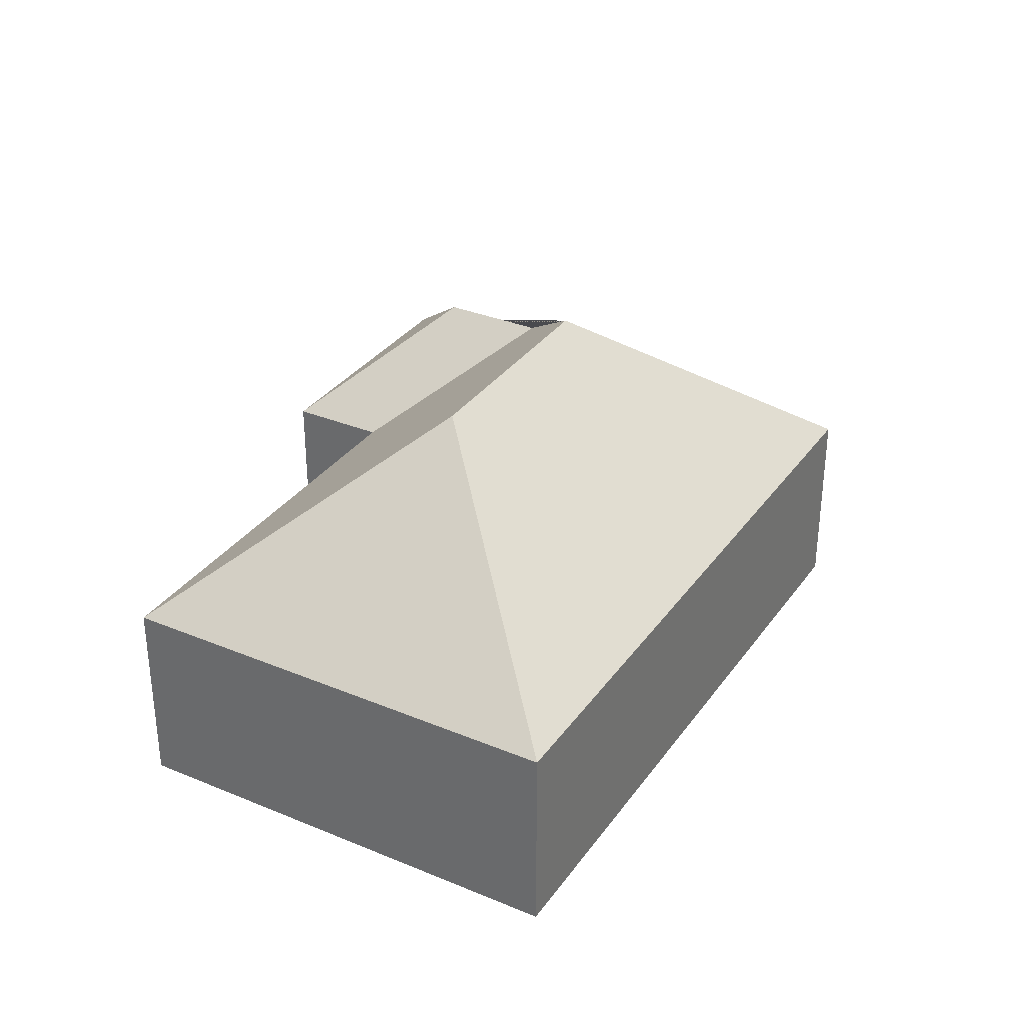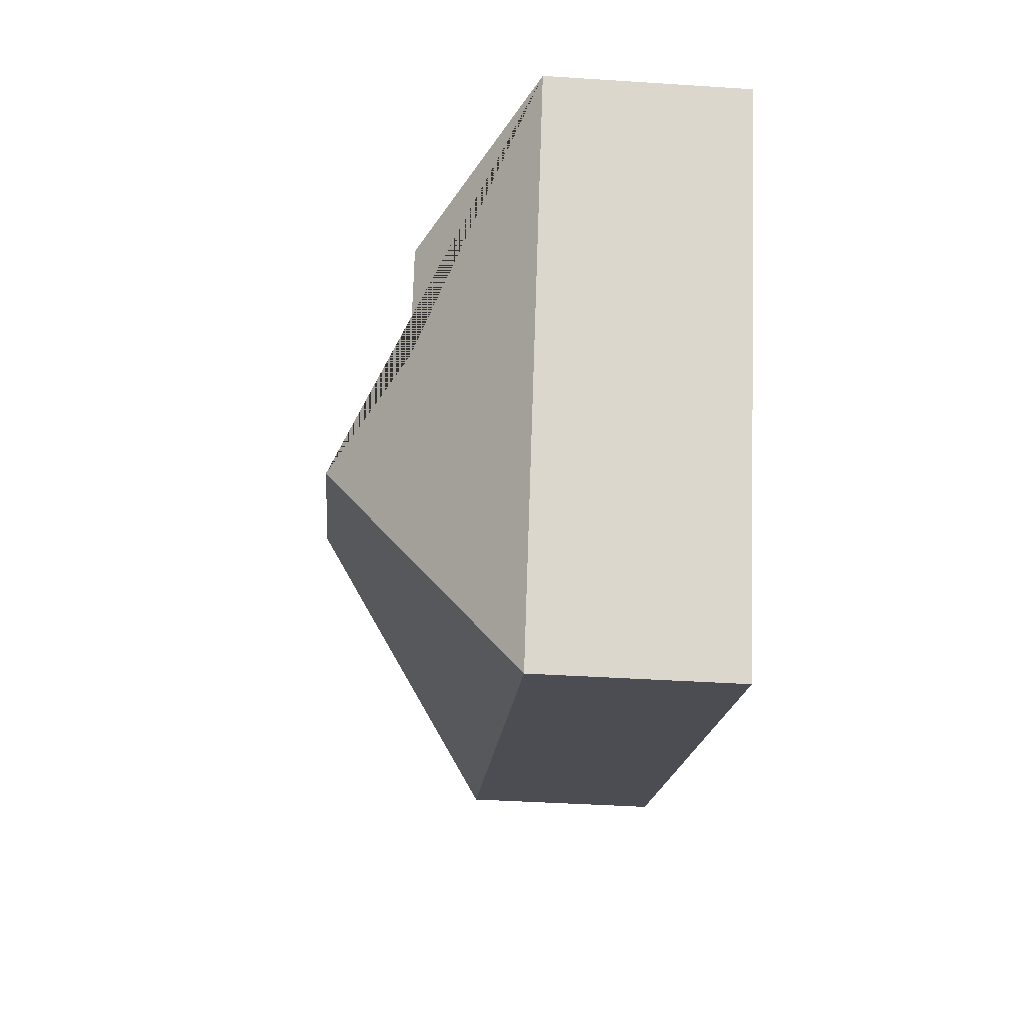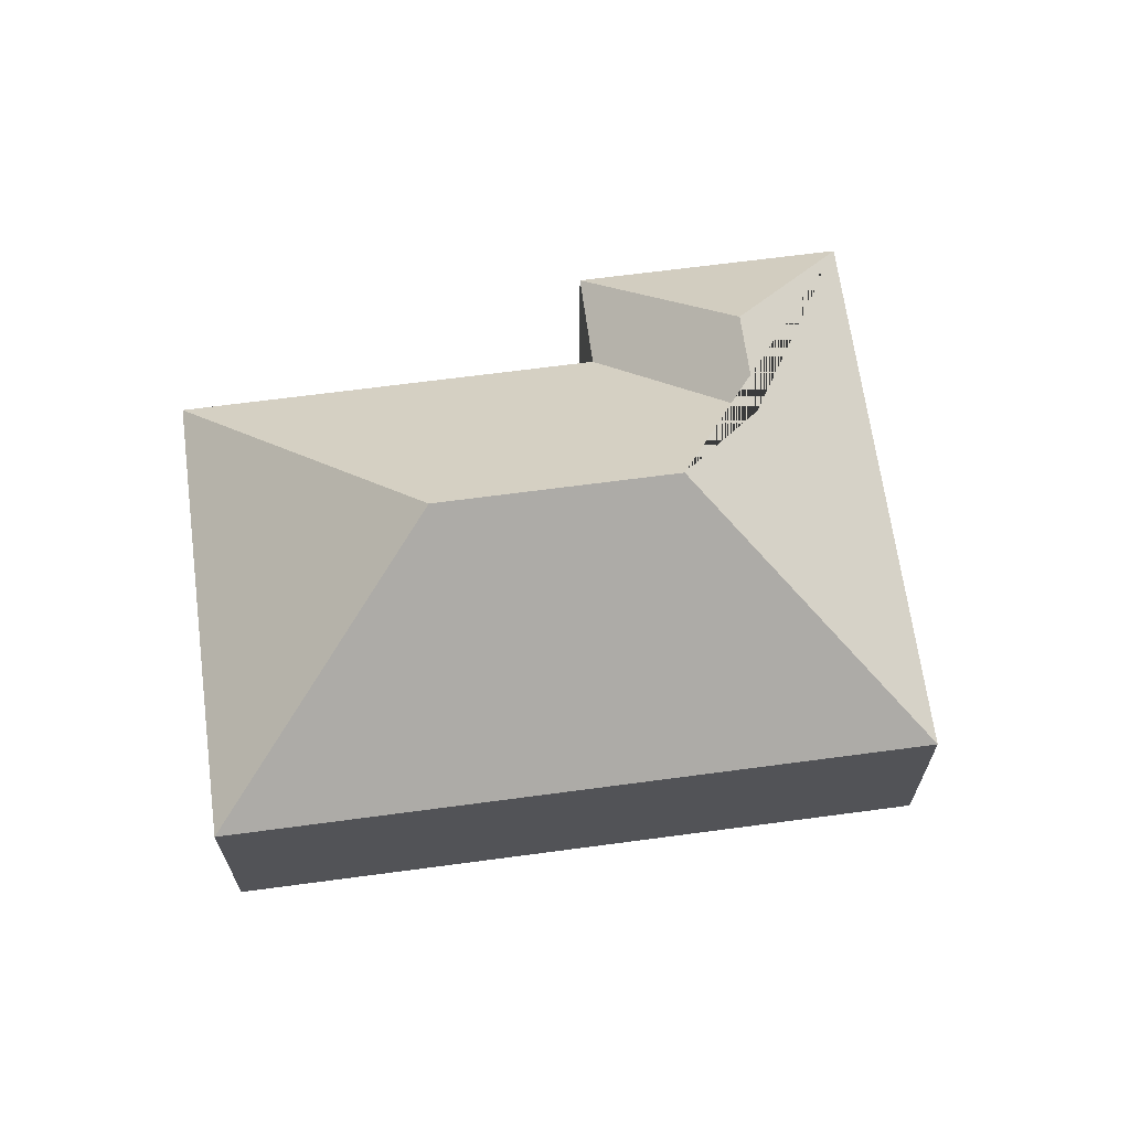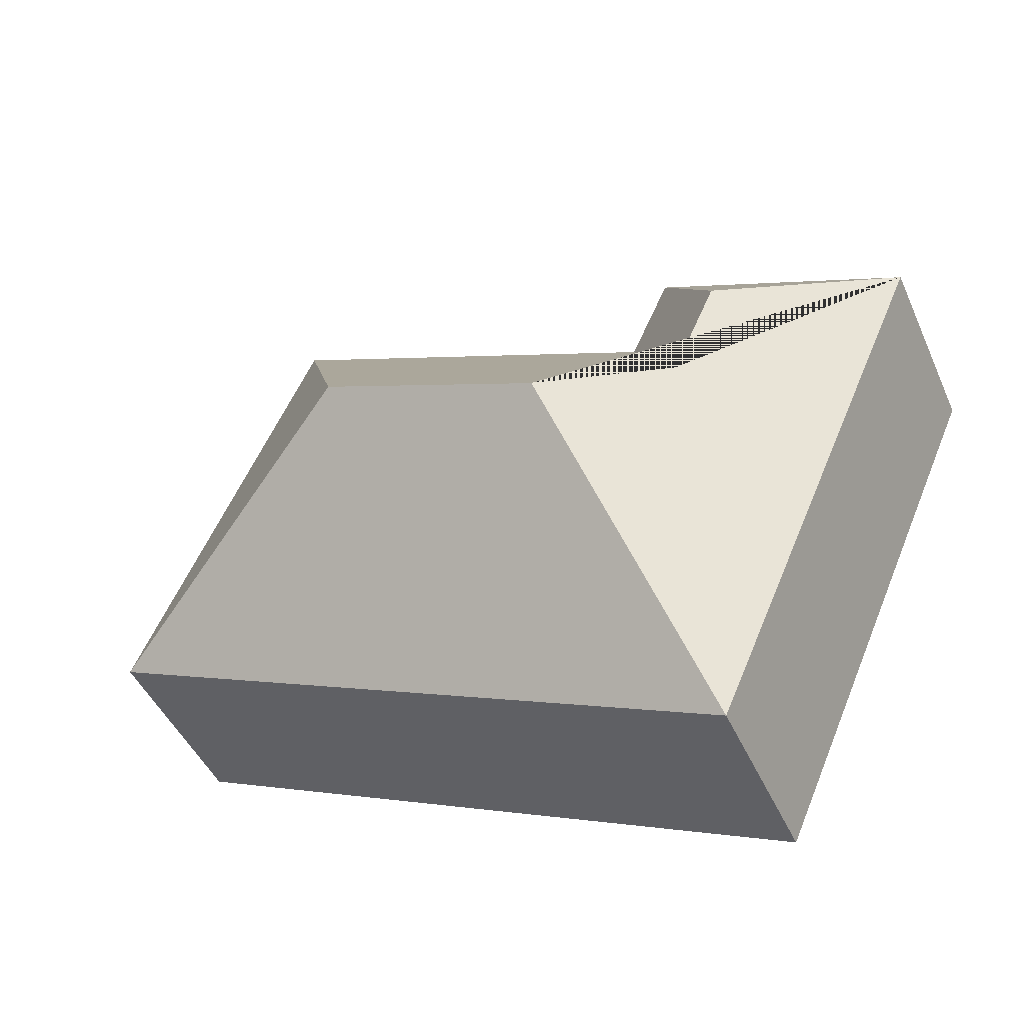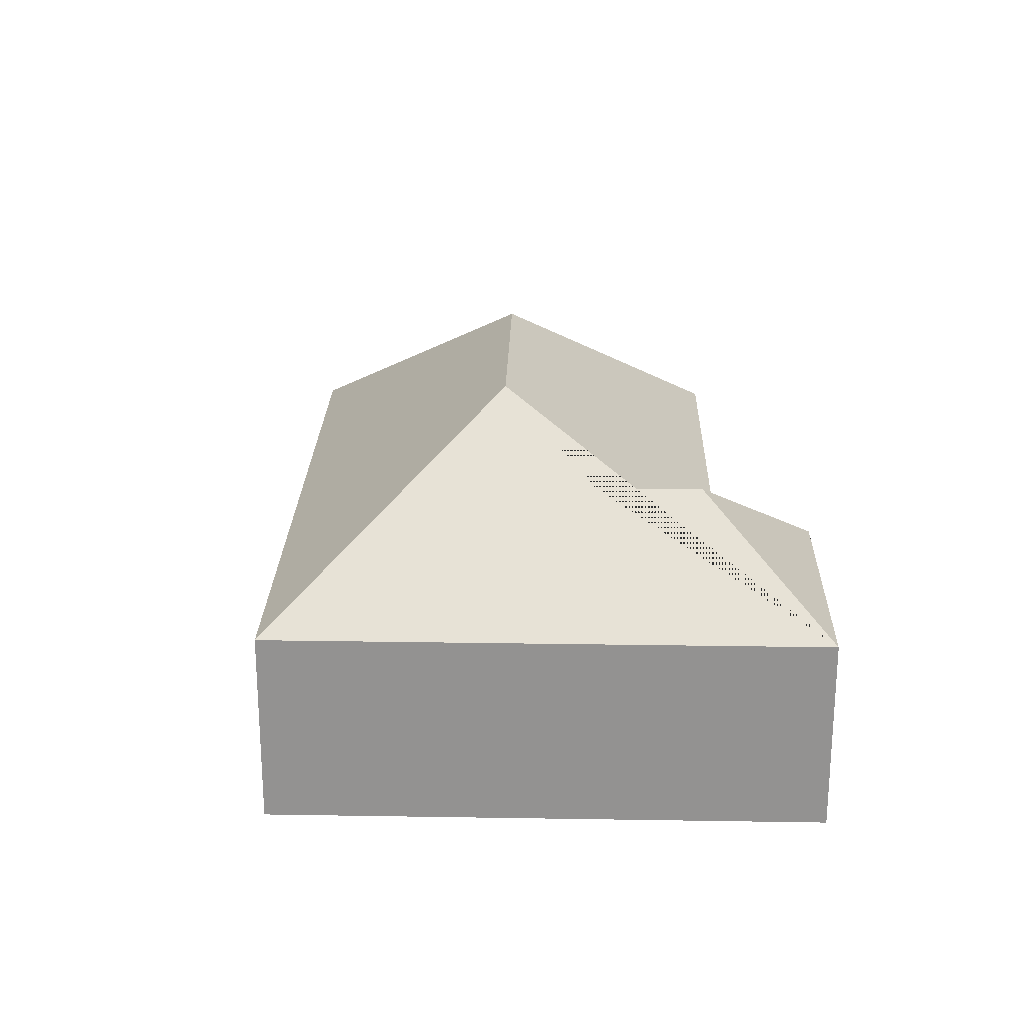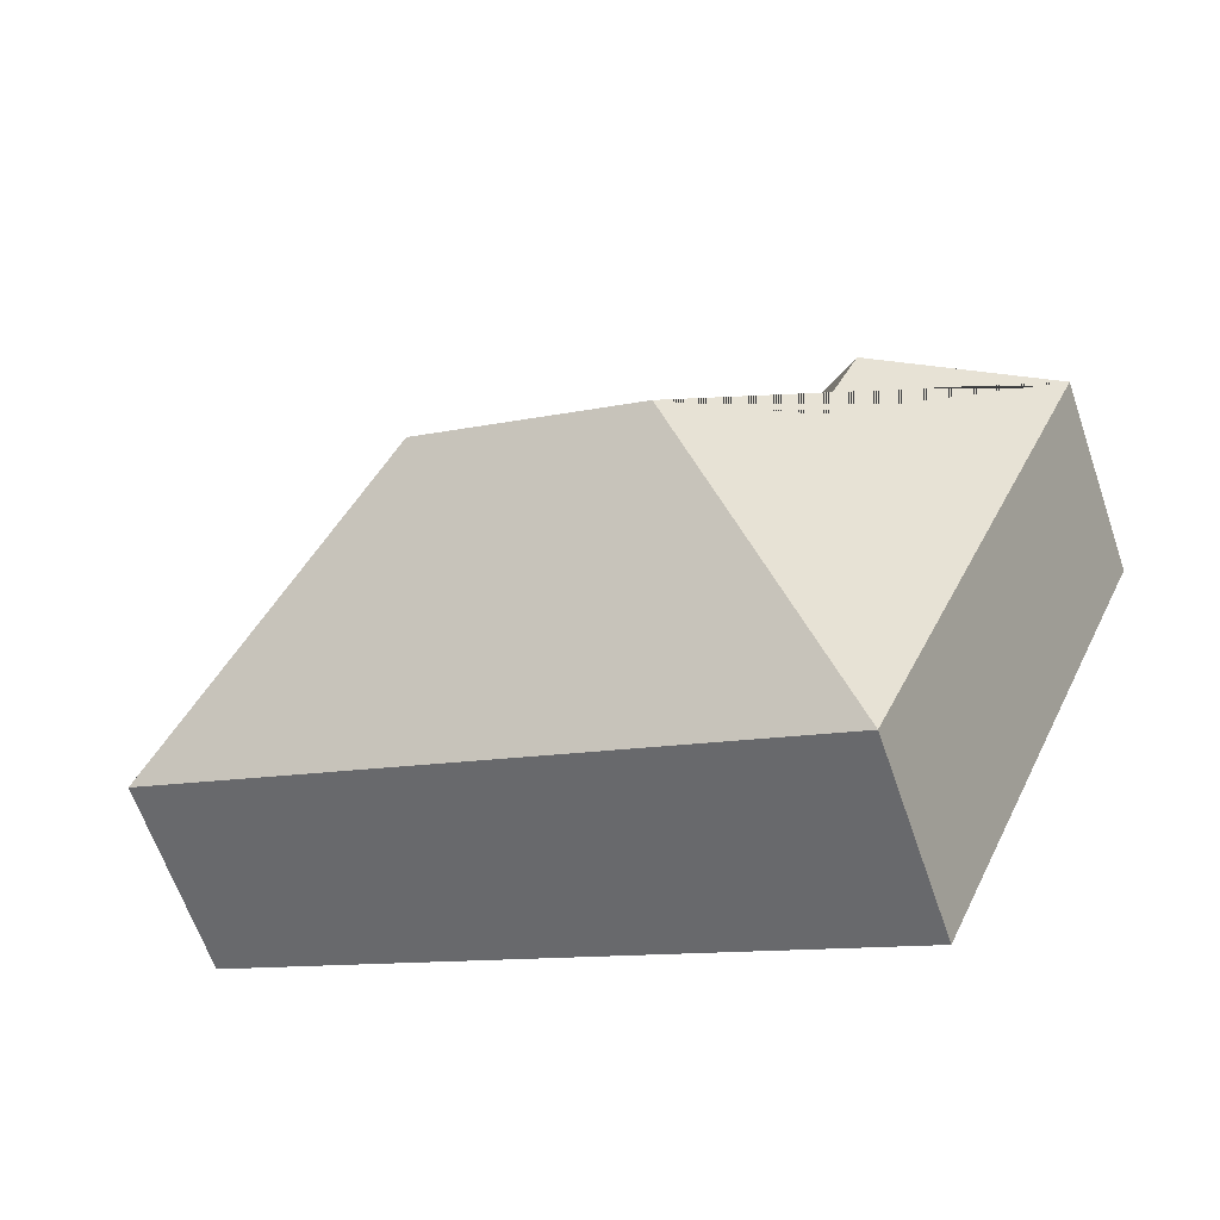
<metadata>
{"format":"obj","ext":"obj","renderer":"f3d","projection":"perspective","resolution":1024,"background":"white","views":[{"elev":32.9,"azim":96.1,"up":"+Y"},{"elev":-39.9,"azim":-94.6,"up":"+Z"},{"elev":66.4,"azim":148.6,"up":"+Y"},{"elev":-46.4,"azim":-156.7,"up":"+Z"},{"elev":23.4,"azim":-112.2,"up":"+Y"},{"elev":-64.2,"azim":-161.0,"up":"+Z"}]}
</metadata>
<code>
o CG10_500_038069_0029
v 112.8 75 -44.54
v 16.78 75 -86.84
v 128.1 75 -79.3
v 278.5 75 -13.07
v 82.09 116.4 -111
v 98.57 116.4 -148.5
v 228.8 145 -129.9
v 144.5 145 -167
v 349.9 75 -175.3
v 103.5 75 -283.8
v 112.8 0 -44.54
v 16.78 0 -86.84
v 103.5 0 -283.8
v 349.9 0 -175.3
v 278.5 0 -13.07
v 128.1 0 -79.3
f 3 6 8 7 4
f 1 5 6 3
f 2 5 1
f 2 5 6 8 10
f 10 8 7 9
f 4 7 9
f 11 12 13 14 15 16
f 1 11 12 2
f 2 12 13 10
f 10 13 14 9
f 9 14 15 4
f 4 15 16 3
f 3 16 11 1

</code>
